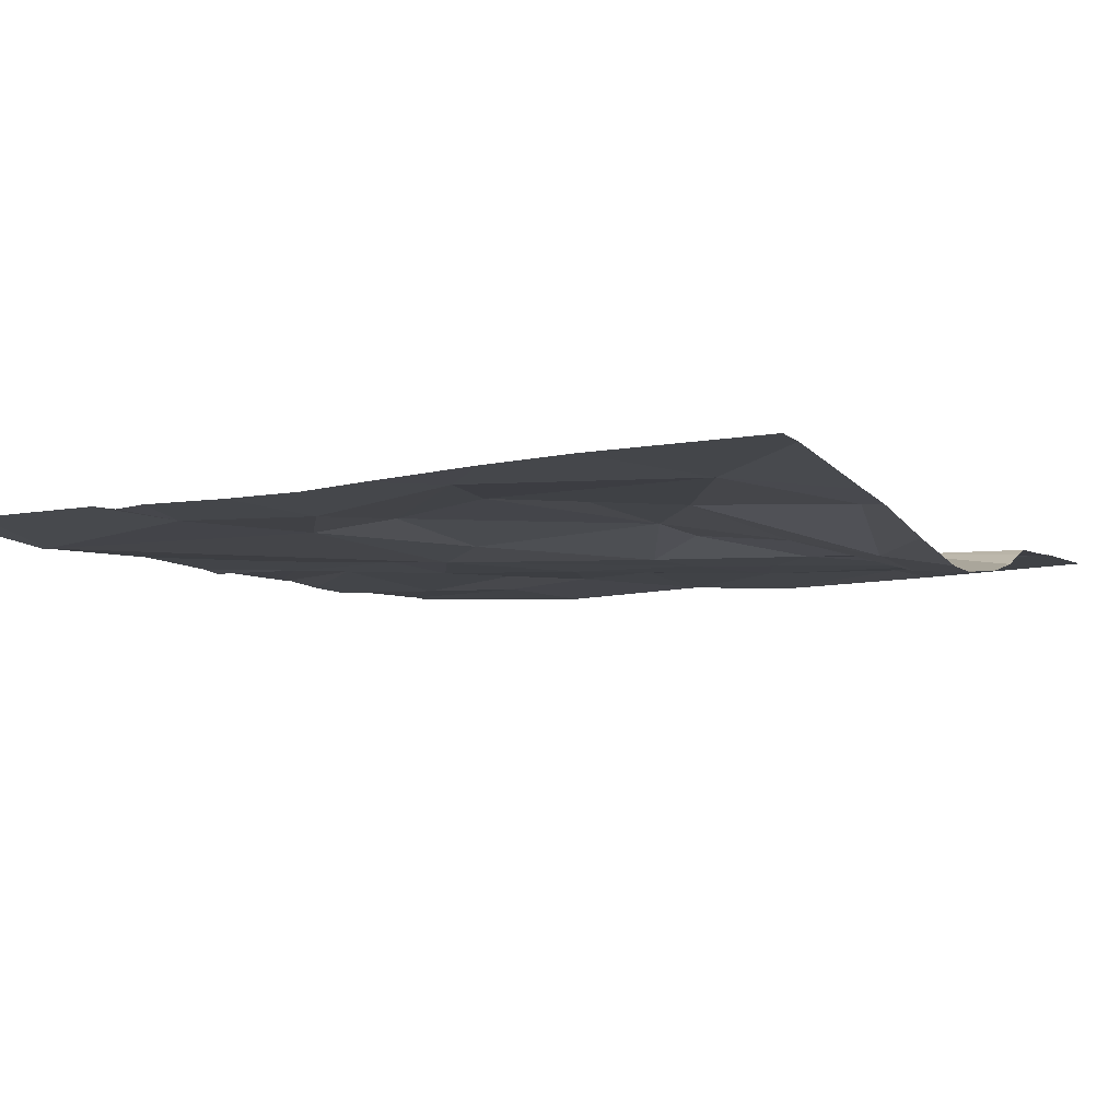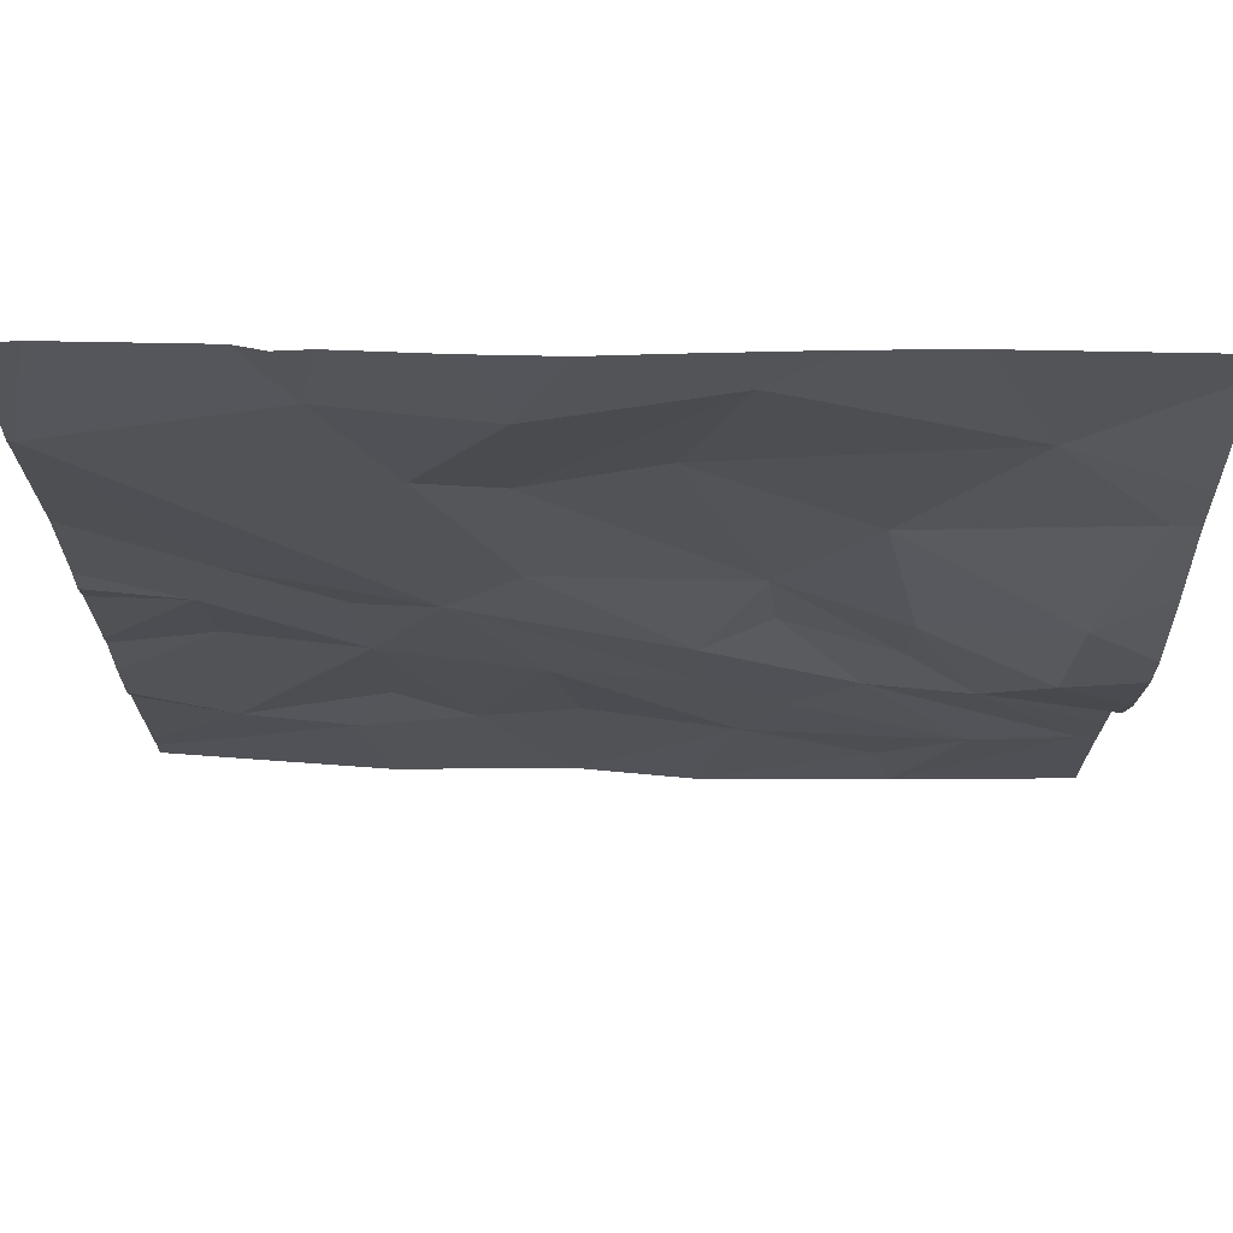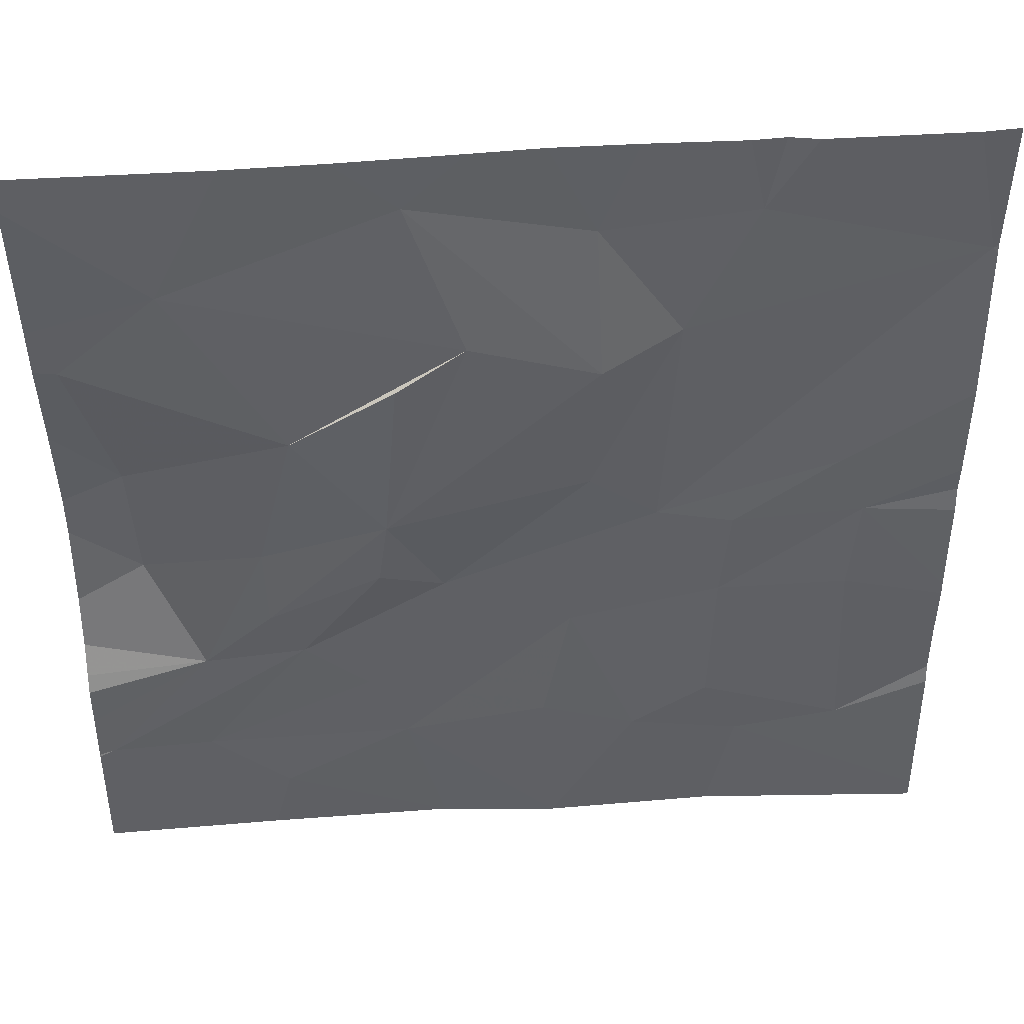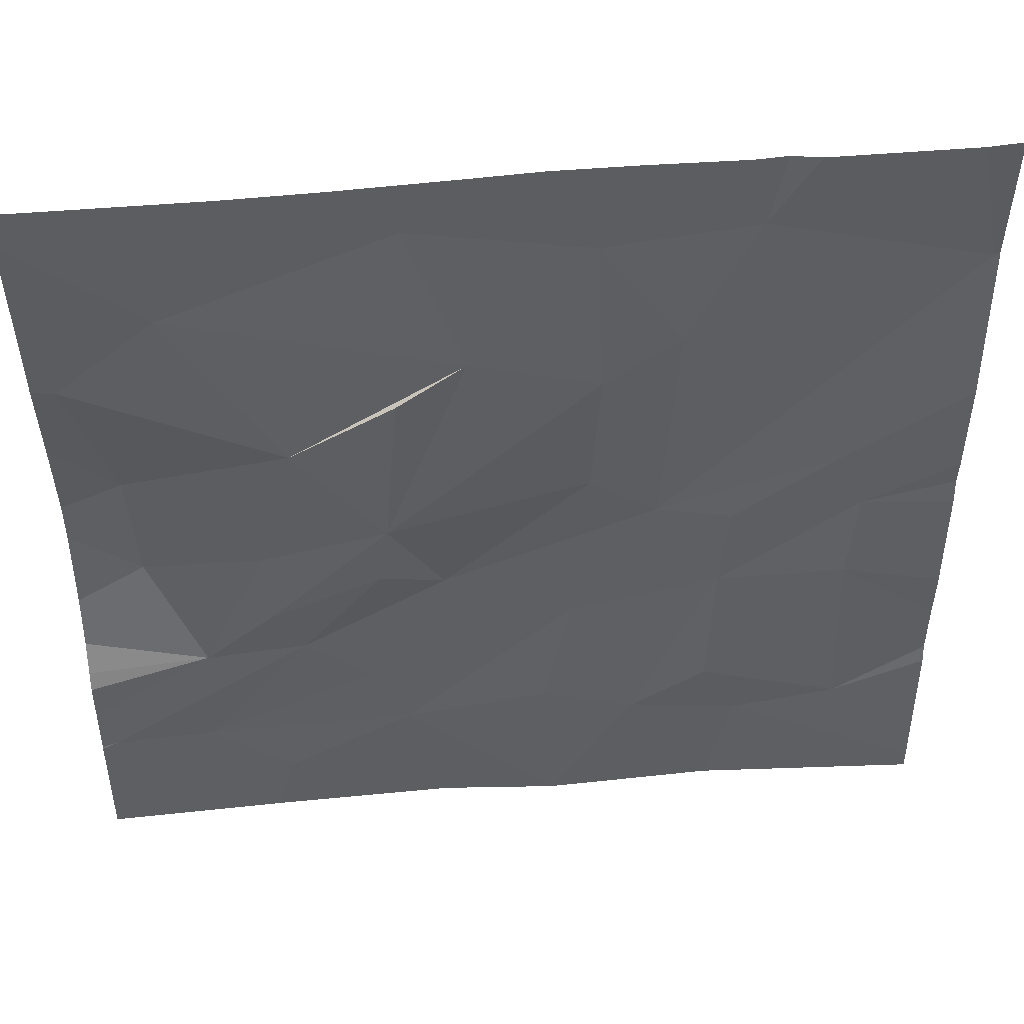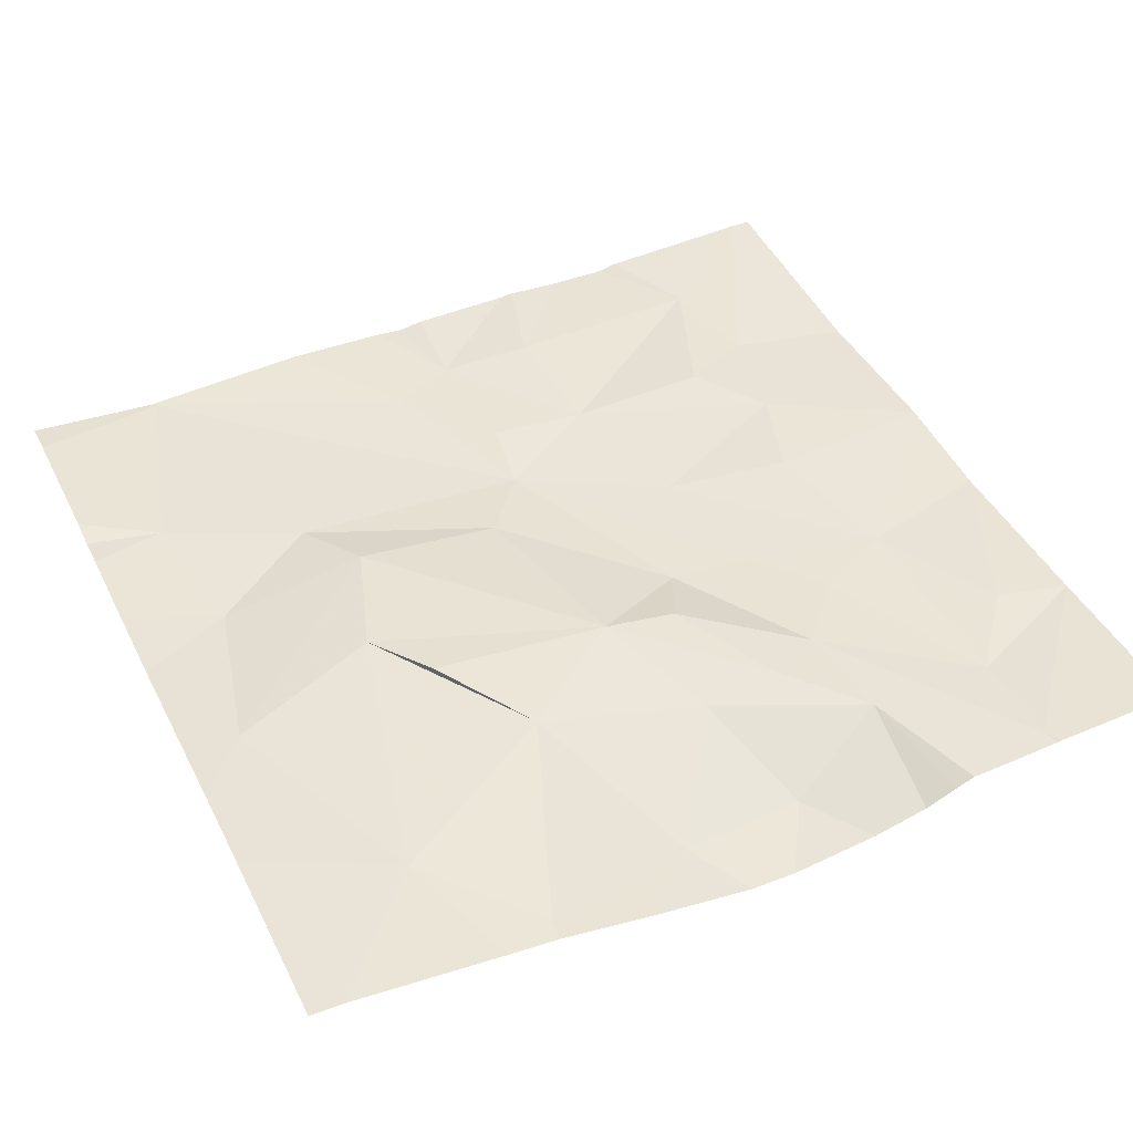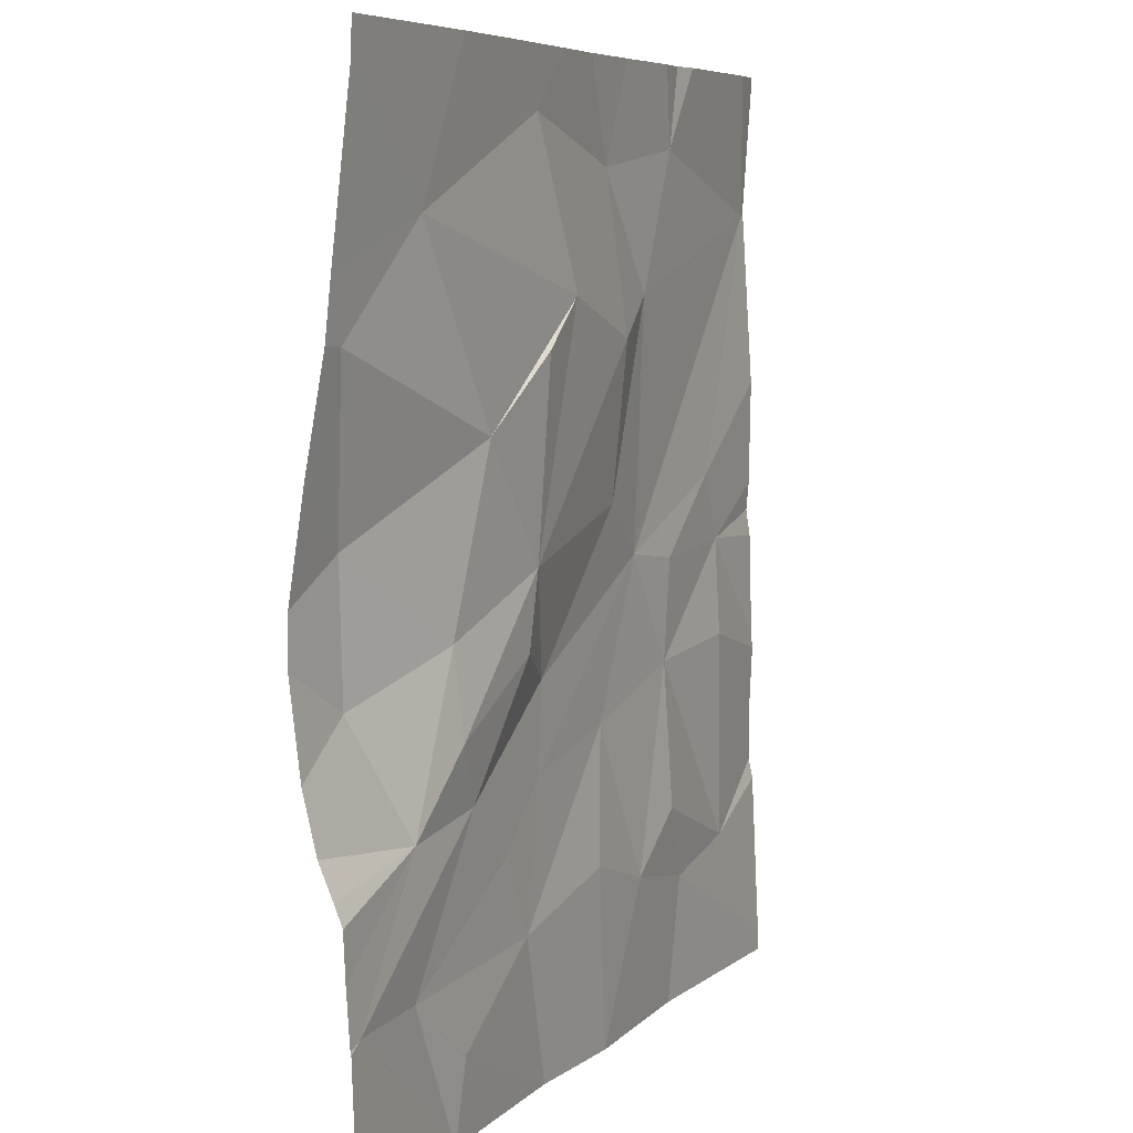
<metadata>
{"format":"obj","ext":"obj","renderer":"f3d","projection":"perspective","resolution":1024,"background":"white","views":[{"elev":-7.4,"azim":-152.3,"up":"+Z"},{"elev":68.6,"azim":-178.6,"up":"+Y"},{"elev":45.4,"azim":-3.9,"up":"+Y"},{"elev":49.3,"azim":-5.1,"up":"+Y"},{"elev":43.6,"azim":-115.0,"up":"+Z"},{"elev":6.8,"azim":-66.2,"up":"+Y"}]}
</metadata>
<code>
v -73.12 253.8 483.2
v -73.12 254.9 483.2
v -76.15 253 483.2
v -76.86 253.6 483.2
v -75.35 253 483.2
v -76.07 253.3 483.2
v -73.12 253.8 483.2
v -73.12 254.1 483.2
v -73.12 253.2 483.3
v -73.12 253 483.3
v -76.39 254.1 483.2
v -76.42 253.6 483.2
v -76.63 254.6 483.1
v -73.12 253.1 483.3
v -76.66 255.1 483.1
v -75.95 254.2 483.2
v -75.51 253.6 483.2
v -75.68 253.9 483.2
v -75.6 254.7 483.3
v -75.56 255 483.3
v -75.36 254.2 483.2
v -75.32 254.5 483.2
v -76.09 254.4 483.2
v -76.1 254.8 483.2
v -74.77 254.3 483.2
v -74.41 254.9 483.2
v -74.12 254.4 483.2
v -74.7 255.1 483.2
v -74.84 253 483.3
v -74.89 253.7 483.3
v -74.47 253.6 483.3
v -74.08 254.9 483.2
v -73.99 253.5 483.2
v -74.15 253.8 483.3
v -73.53 253.6 483.2
v -73.56 254.5 483.3
v -73.52 254.9 483.2
v -73.88 256.9 483.2
v -74.1 253 483.2
v -73.27 256.9 483.2
v -74 256.9 483.2
v -74.55 256.9 483.2
v -74.14 256.9 483.2
v -76.58 256.9 483.3
v -75.94 255.5 483.3
v -73.12 254.4 483.2
v -76.83 255.8 483.2
v -75.5 255.8 483.3
v -74.67 255.8 483.3
v -73.65 255.2 483.2
v -73.14 256.3 483.2
v -74.35 256 483.2
v -76.93 256.9 483.3
v -73.12 254.4 483.2
v -76.41 256.3 483.3
v -75.21 256 483.3
v -75.45 256.6 483.2
v -74.7 256.5 483.2
v -74.06 256.5 483.2
v -75.71 256.9 483.3
v -76.11 256.9 483.3
v -75.19 256.9 483.2
v -74.9 256.9 483.2
v -76.93 253.4 483.2
v -76.93 253 483.3
v -76.93 253.5 483.2
v -76.93 253.5 483.2
v -76.93 253.8 483.2
v -76.93 253.9 483.2
v -76.93 254.4 483.1
v -76.93 254.8 483
v -76.93 254 483.2
v -76.93 254.2 483.1
v -76.93 255 483
v -76.93 255.4 483.1
v -76.93 255.8 483.2
v -76.93 256.1 483.2
v -76.93 256.7 483.3
v -73.12 255.3 483.2
v -73.12 255.1 483.2
v -73.12 255 483.2
v -73.12 255.5 483.2
v -73.12 256.2 483.2
v -73.12 256.3 483.2
v -73.12 256.3 483.2
v -73.12 256.4 483.2
v -73.25 256.9 483.2
v -73.12 256.9 483.2
f 3 4 64
f 3 5 6
f 81 37 2
f 67 11 68
f 80 37 81
f 12 4 3
f 79 50 37
f 11 13 70
f 71 15 74
f 3 6 12
f 4 12 16
f 17 6 5
f 12 6 17
f 18 16 12
f 4 16 11
f 16 18 21
f 18 12 17
f 23 19 20
f 11 23 24
f 16 23 11
f 23 16 19
f 21 22 16
f 24 23 20
f 22 19 16
f 13 11 24
f 13 24 15
f 21 25 26
f 26 25 27
f 26 28 22
f 17 29 30
f 27 25 31
f 21 18 17
f 17 5 29
f 31 25 30
f 21 17 25
f 30 25 17
f 22 21 26
f 20 19 22
f 29 31 30
f 28 20 22
f 31 33 34
f 27 34 35
f 37 32 27
f 27 36 37
f 54 36 46
f 31 29 33
f 29 39 33
f 35 33 14
f 14 39 10
f 36 35 7
f 33 35 34
f 36 27 35
f 31 34 27
f 32 26 27
f 87 86 88
f 53 78 44
f 75 47 76
f 44 78 61
f 45 24 20
f 45 15 24
f 45 47 15
f 28 49 20
f 32 37 50
f 50 51 26
f 26 32 50
f 28 26 52
f 79 37 80
f 41 59 38
f 2 37 54
f 76 55 77
f 45 48 56
f 45 56 55
f 56 57 55
f 45 20 48
f 55 47 45
f 56 49 57
f 49 56 20
f 57 49 58
f 57 58 63
f 28 52 49
f 49 52 58
f 56 48 20
f 52 26 51
f 59 58 52
f 51 59 52
f 51 50 82
f 43 59 41
f 61 57 60
f 38 51 40
f 42 59 43
f 40 51 86
f 40 86 87
f 1 35 9
f 64 4 66
f 65 3 64
f 66 4 67
f 67 4 11
f 8 36 7
f 68 11 69
f 7 35 1
f 69 11 72
f 70 13 71
f 38 59 51
f 42 58 59
f 71 13 15
f 72 11 73
f 9 35 14
f 73 11 70
f 14 33 39
f 74 15 75
f 75 15 47
f 60 57 62
f 46 36 8
f 76 47 55
f 77 55 78
f 61 55 57
f 78 55 61
f 54 37 36
f 82 50 79
f 83 51 82
f 84 51 83
f 62 57 63
f 85 51 84
f 63 58 42
f 86 51 85

</code>
